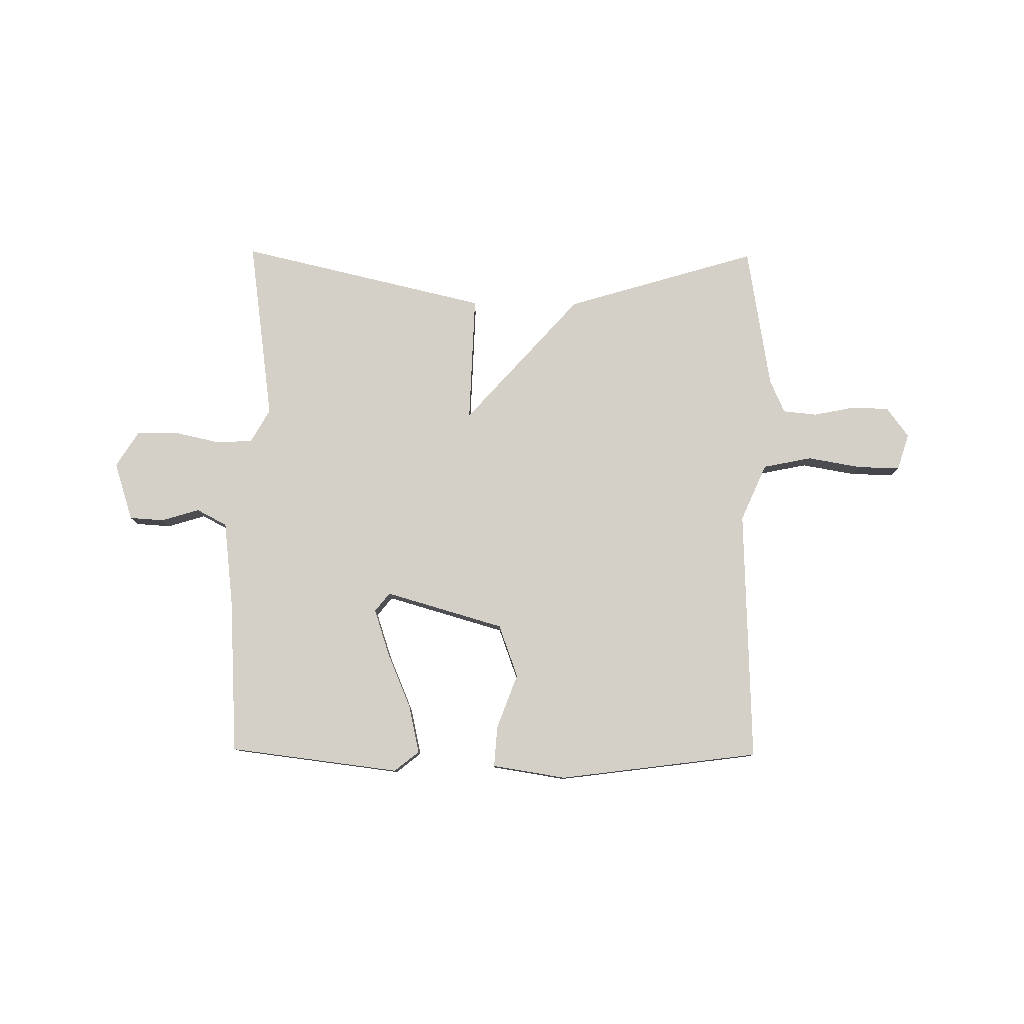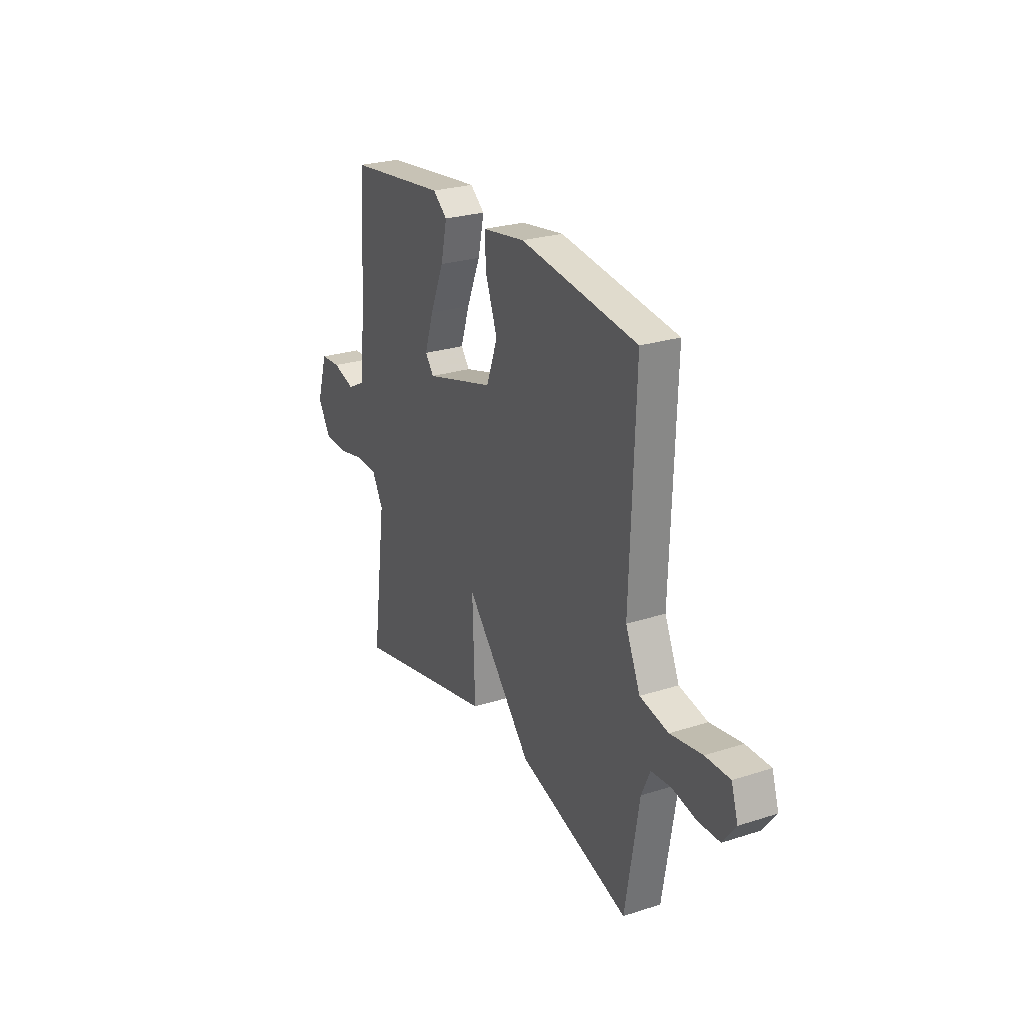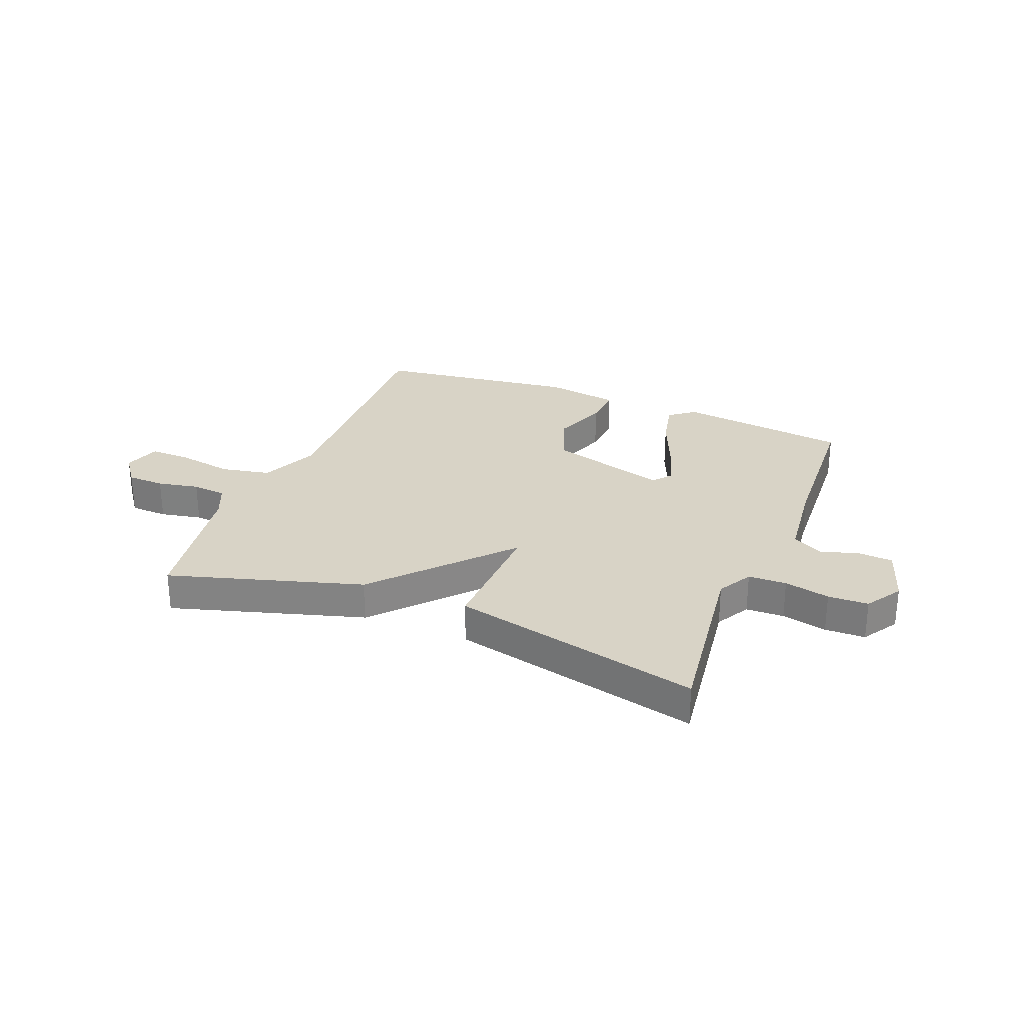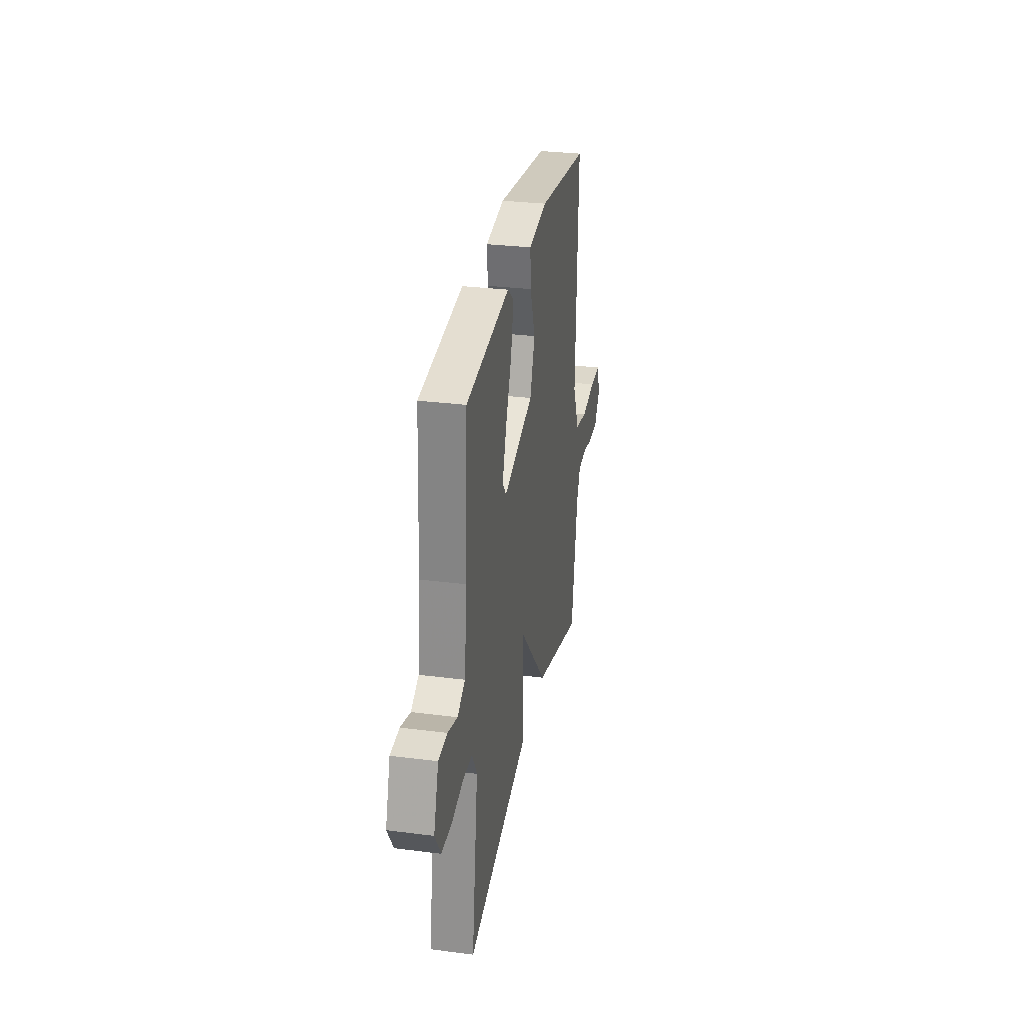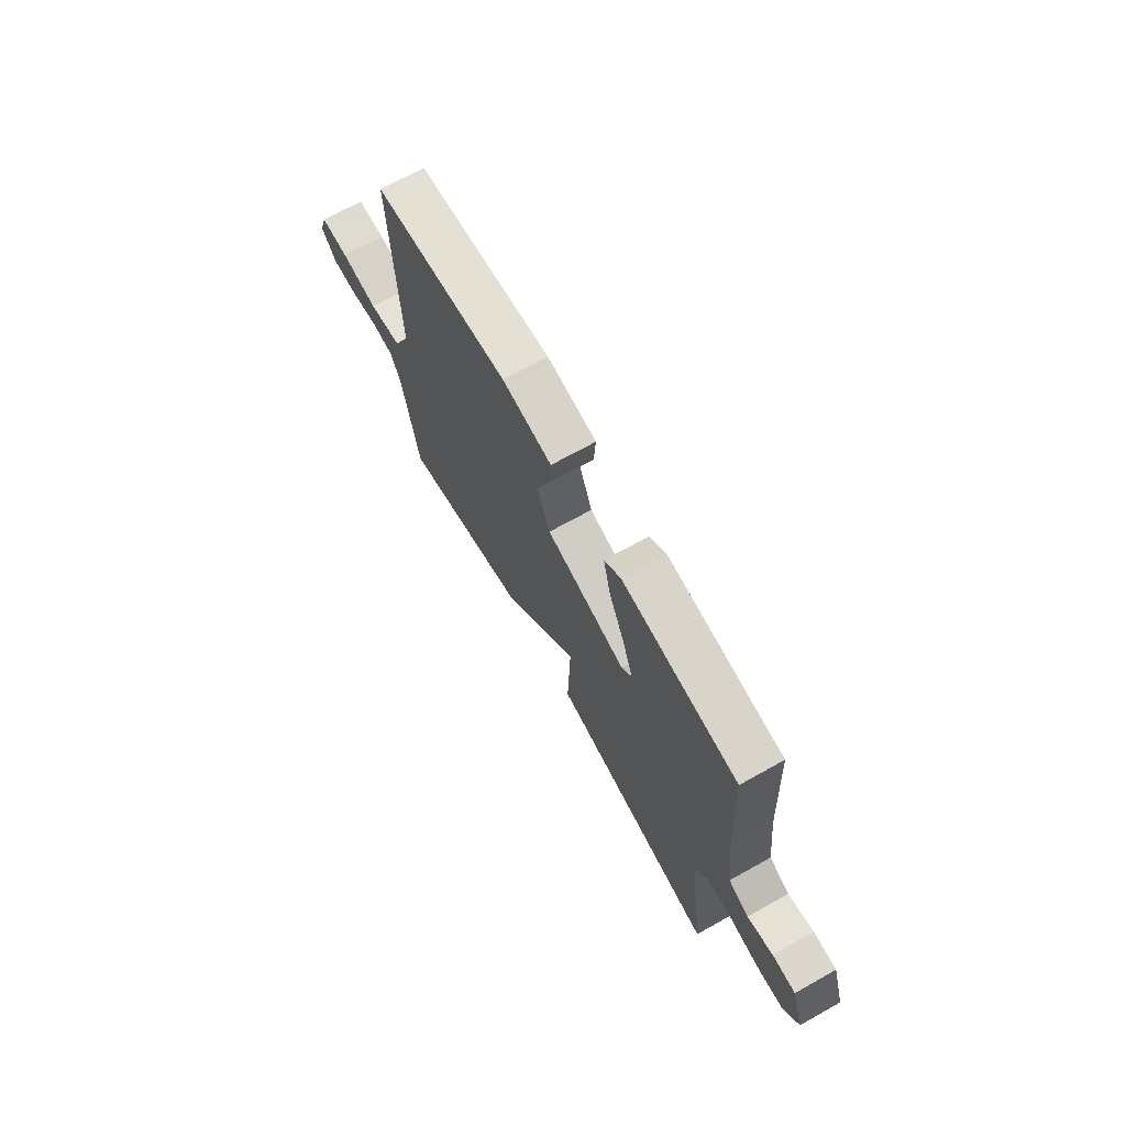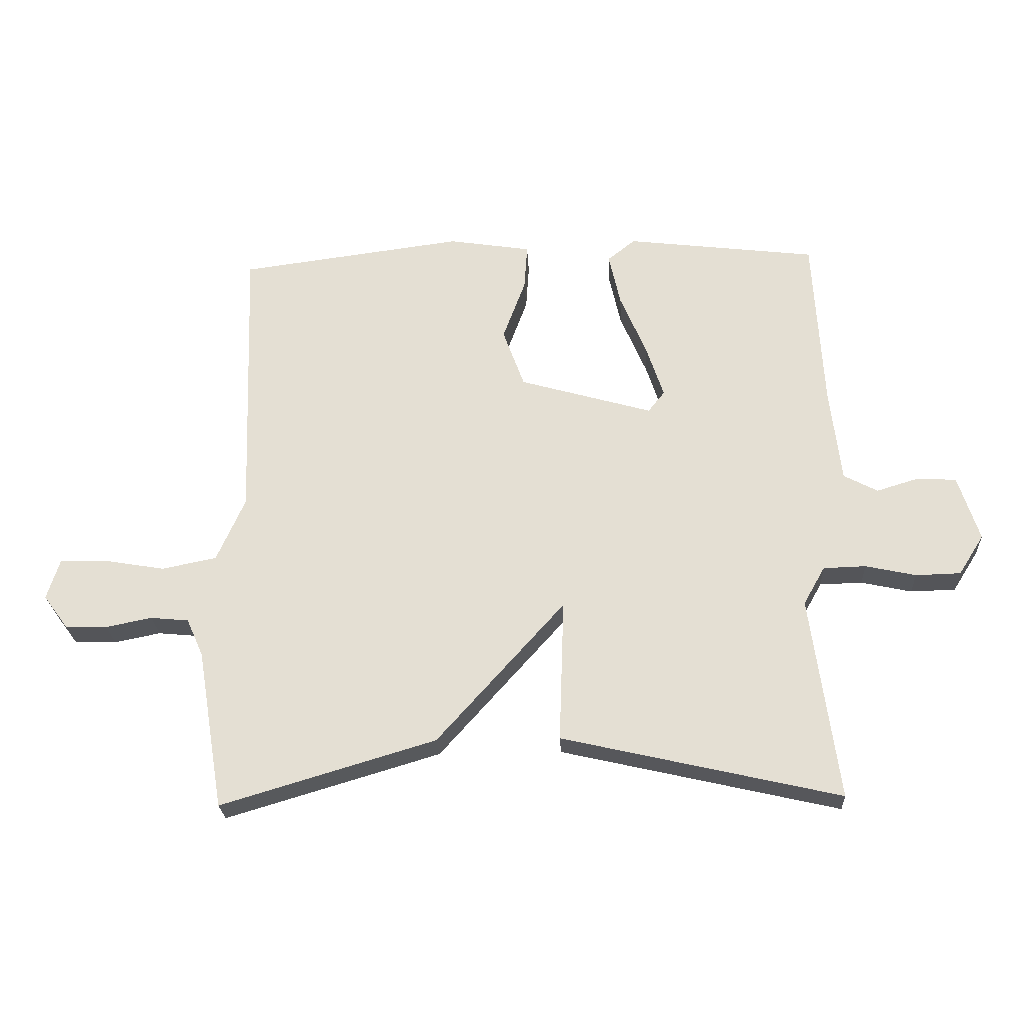
<metadata>
{"format":"obj","ext":"obj","renderer":"f3d","projection":"perspective","resolution":1024,"background":"white","views":[{"elev":79.9,"azim":0.6,"up":"+Y"},{"elev":25.9,"azim":63.0,"up":"+Z"},{"elev":28.2,"azim":-158.1,"up":"+Y"},{"elev":30.0,"azim":-79.4,"up":"+Z"},{"elev":70.0,"azim":-119.2,"up":"+Z"},{"elev":-24.8,"azim":-177.1,"up":"+Z"}]}
</metadata>
<code>
v 0.5 0.07 -0.5
v 0.151 0.07 -0.396
v -0.057 0.07 -0.164
v -0.049 0.07 -0.396
v -0.5 0.07 -0.5
v -0.455 0.07 -0.169
v -0.49 0.07 -0.107
v -0.559 0.07 -0.105
v -0.641 0.07 -0.123
v -0.714 0.07 -0.121
v -0.755 0.07 -0.056
v -0.721 0.07 0.05
v -0.658 0.07 0.054
v -0.589 0.07 0.033
v -0.534 0.07 0.062
v -0.516 0.07 0.217
v -0.5 0.07 0.5
v -0.19 0.07 0.538
v -0.145 0.07 0.502
v -0.164 0.07 0.416
v -0.207 0.07 0.314
v -0.235 0.07 0.229
v -0.208 0.07 0.195
v 0.008 0.07 0.257
v 0.043 0.07 0.353
v 0.006 0.07 0.453
v 0.001 0.07 0.527
v 0.135 0.07 0.548
v 0.5 0.07 0.5
v 0.484 0.07 0.038
v 0.53 0.07 -0.066
v 0.619 0.07 -0.084
v 0.718 0.07 -0.067
v 0.794 0.07 -0.066
v 0.815 0.07 -0.132
v 0.775 0.07 -0.186
v 0.707 0.07 -0.188
v 0.632 0.07 -0.173
v 0.57 0.07 -0.179
v 0.543 0.07 -0.24
v 0.5 0 -0.5
v 0.151 0 -0.396
v -0.057 0 -0.164
v -0.049 0 -0.396
v -0.5 0 -0.5
v -0.455 0 -0.169
v -0.49 0 -0.107
v -0.559 0 -0.105
v -0.641 0 -0.123
v -0.714 0 -0.121
v -0.755 0 -0.056
v -0.721 0 0.05
v -0.658 0 0.054
v -0.589 0 0.033
v -0.534 0 0.062
v -0.516 0 0.217
v -0.5 0 0.5
v -0.19 0 0.538
v -0.145 0 0.502
v -0.164 0 0.416
v -0.207 0 0.314
v -0.235 0 0.229
v -0.208 0 0.195
v 0.008 0 0.257
v 0.043 0 0.353
v 0.006 0 0.453
v 0.001 0 0.527
v 0.135 0 0.548
v 0.5 0 0.5
v 0.484 0 0.038
v 0.53 0 -0.066
v 0.619 0 -0.084
v 0.718 0 -0.067
v 0.794 0 -0.066
v 0.815 0 -0.132
v 0.775 0 -0.186
v 0.707 0 -0.188
v 0.632 0 -0.173
v 0.57 0 -0.179
v 0.543 0 -0.24
f 36 37 38
f 35 36 38
f 34 35 38
f 33 34 38
f 32 33 38
f 31 32 38 39
f 30 31 39 40
f 28 29 30
f 27 28 30
f 26 27 30
f 25 26 30
f 1 2 3
f 40 1 3
f 30 40 3
f 25 30 3
f 24 25 3
f 19 20 21
f 18 19 21
f 17 18 21
f 16 17 21
f 15 16 21 22
f 12 13 14
f 11 12 14
f 10 11 14
f 9 10 14
f 8 9 14
f 7 8 14 15
f 15 22 23
f 7 15 23
f 6 7 23
f 5 6 23
f 4 5 23
f 3 4 23
f 3 23 24
f 78 77 76
f 78 76 75
f 78 75 74
f 78 74 73
f 78 73 72
f 79 78 72 71
f 80 79 71 70
f 70 69 68
f 70 68 67
f 70 67 66
f 70 66 65
f 43 42 41
f 43 41 80
f 43 80 70
f 43 70 65
f 43 65 64
f 61 60 59
f 61 59 58
f 61 58 57
f 61 57 56
f 62 61 56 55
f 54 53 52
f 54 52 51
f 54 51 50
f 54 50 49
f 54 49 48
f 55 54 48 47
f 63 62 55
f 63 55 47
f 63 47 46
f 63 46 45
f 63 45 44
f 63 44 43
f 64 63 43
f 1 41 42 2
f 2 42 43 3
f 3 43 44 4
f 4 44 45 5
f 5 45 46 6
f 6 46 47 7
f 7 47 48 8
f 8 48 49 9
f 9 49 50 10
f 10 50 51 11
f 11 51 52 12
f 12 52 53 13
f 13 53 54 14
f 14 54 55 15
f 15 55 56 16
f 16 56 57 17
f 17 57 58 18
f 18 58 59 19
f 19 59 60 20
f 20 60 61 21
f 21 61 62 22
f 22 62 63 23
f 23 63 64 24
f 24 64 65 25
f 25 65 66 26
f 26 66 67 27
f 27 67 68 28
f 28 68 69 29
f 29 69 70 30
f 30 70 71 31
f 31 71 72 32
f 32 72 73 33
f 33 73 74 34
f 34 74 75 35
f 35 75 76 36
f 36 76 77 37
f 37 77 78 38
f 38 78 79 39
f 39 79 80 40
f 40 80 41 1

</code>
